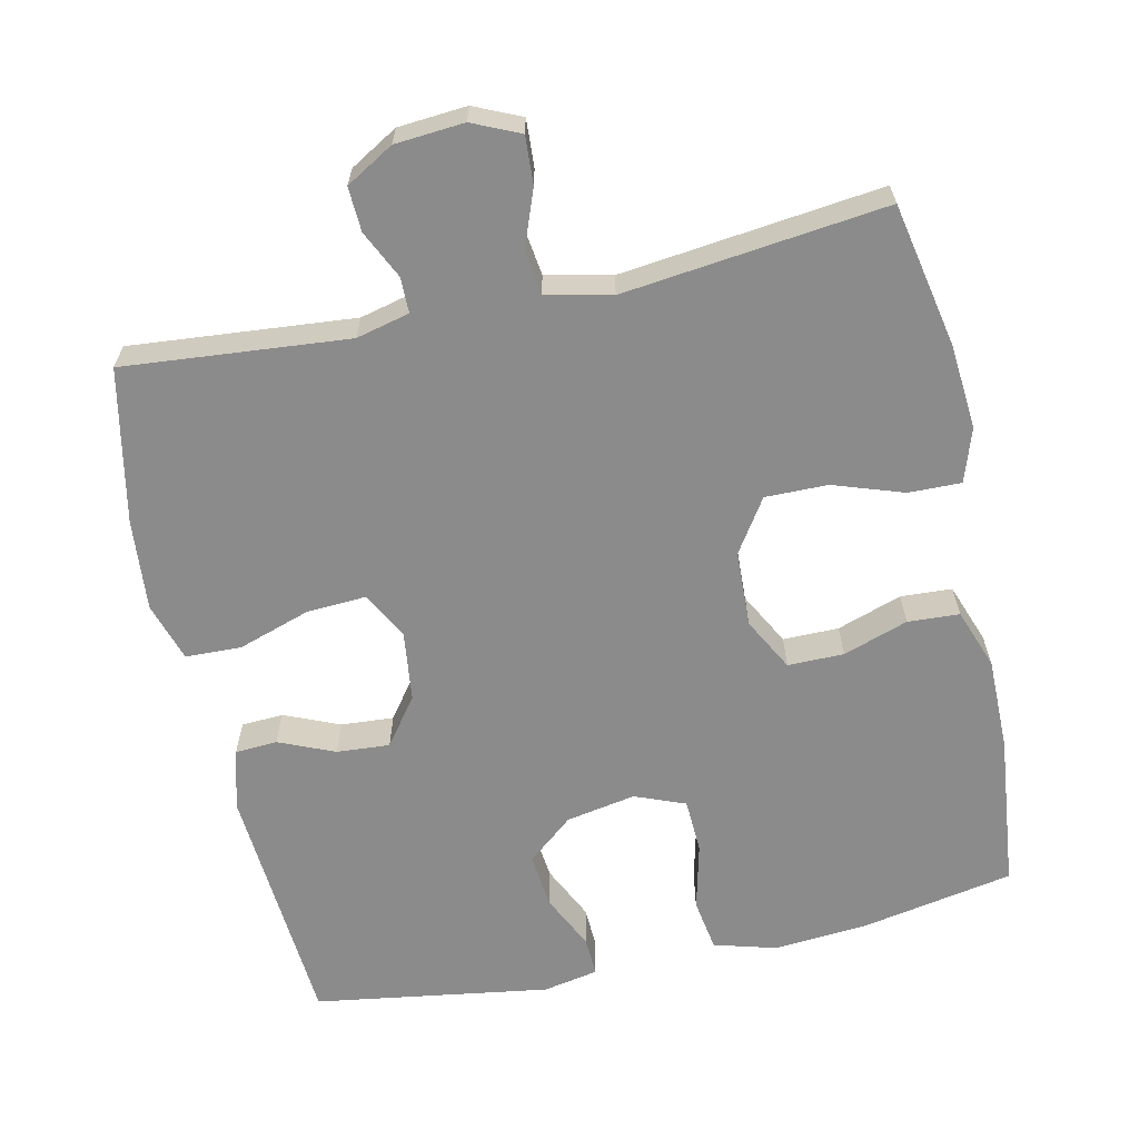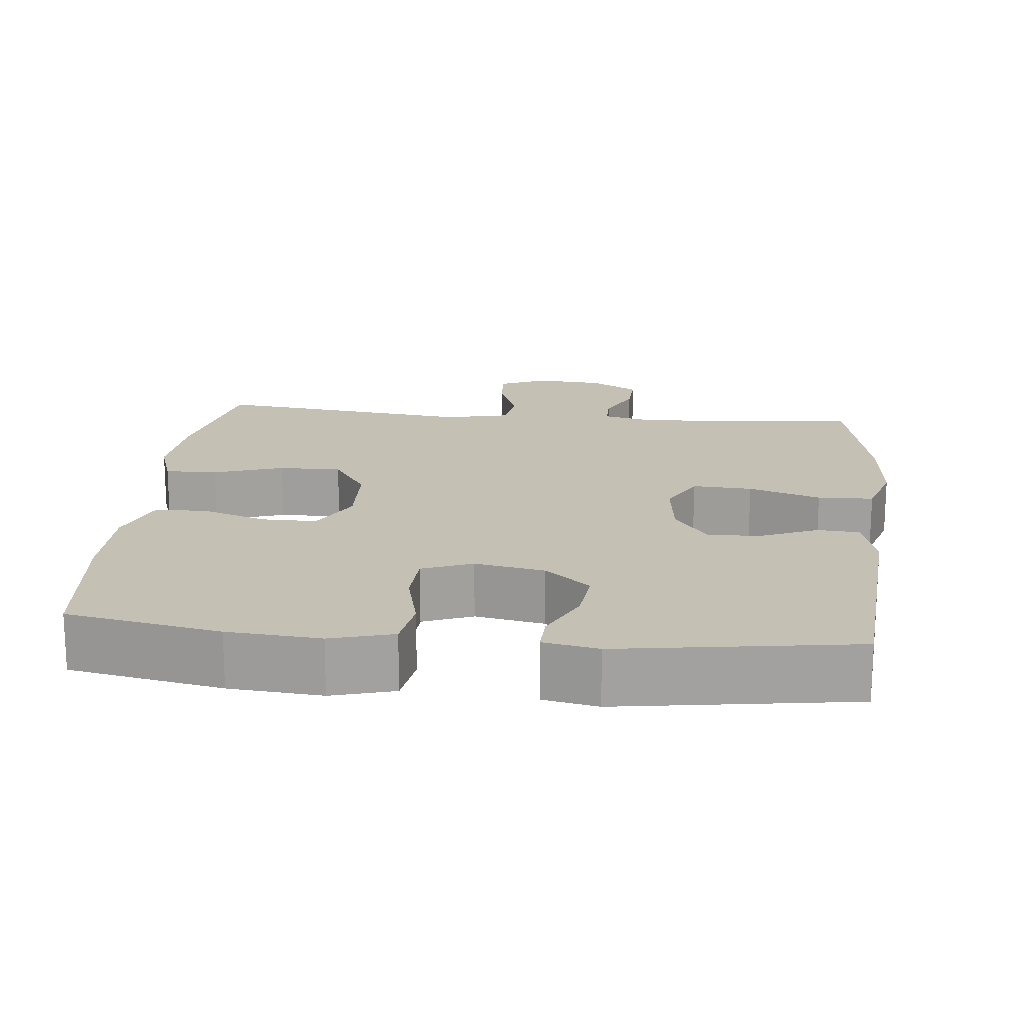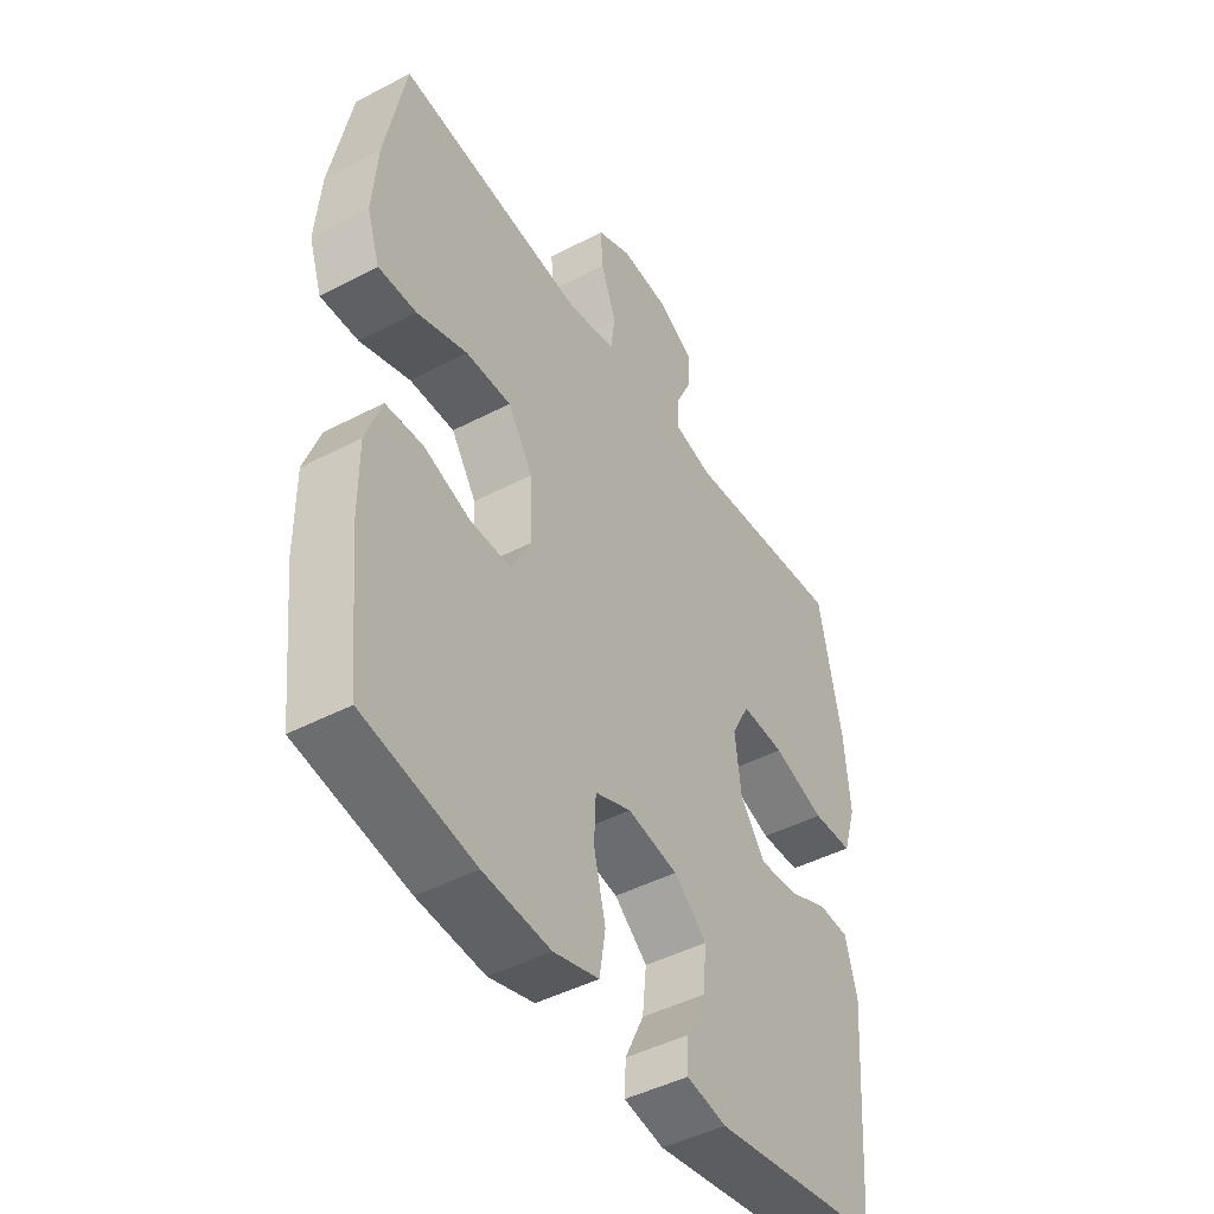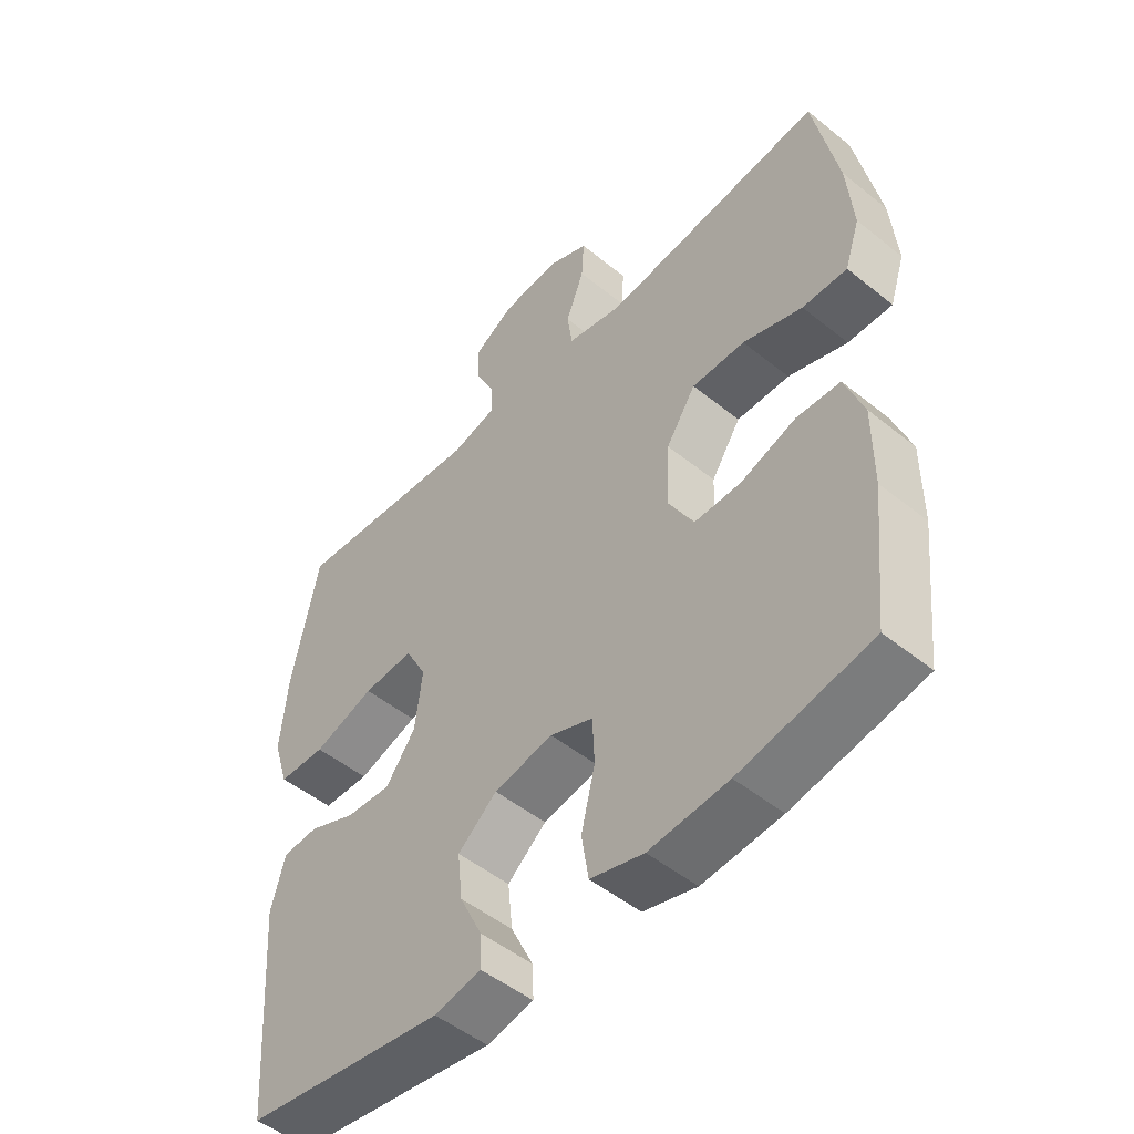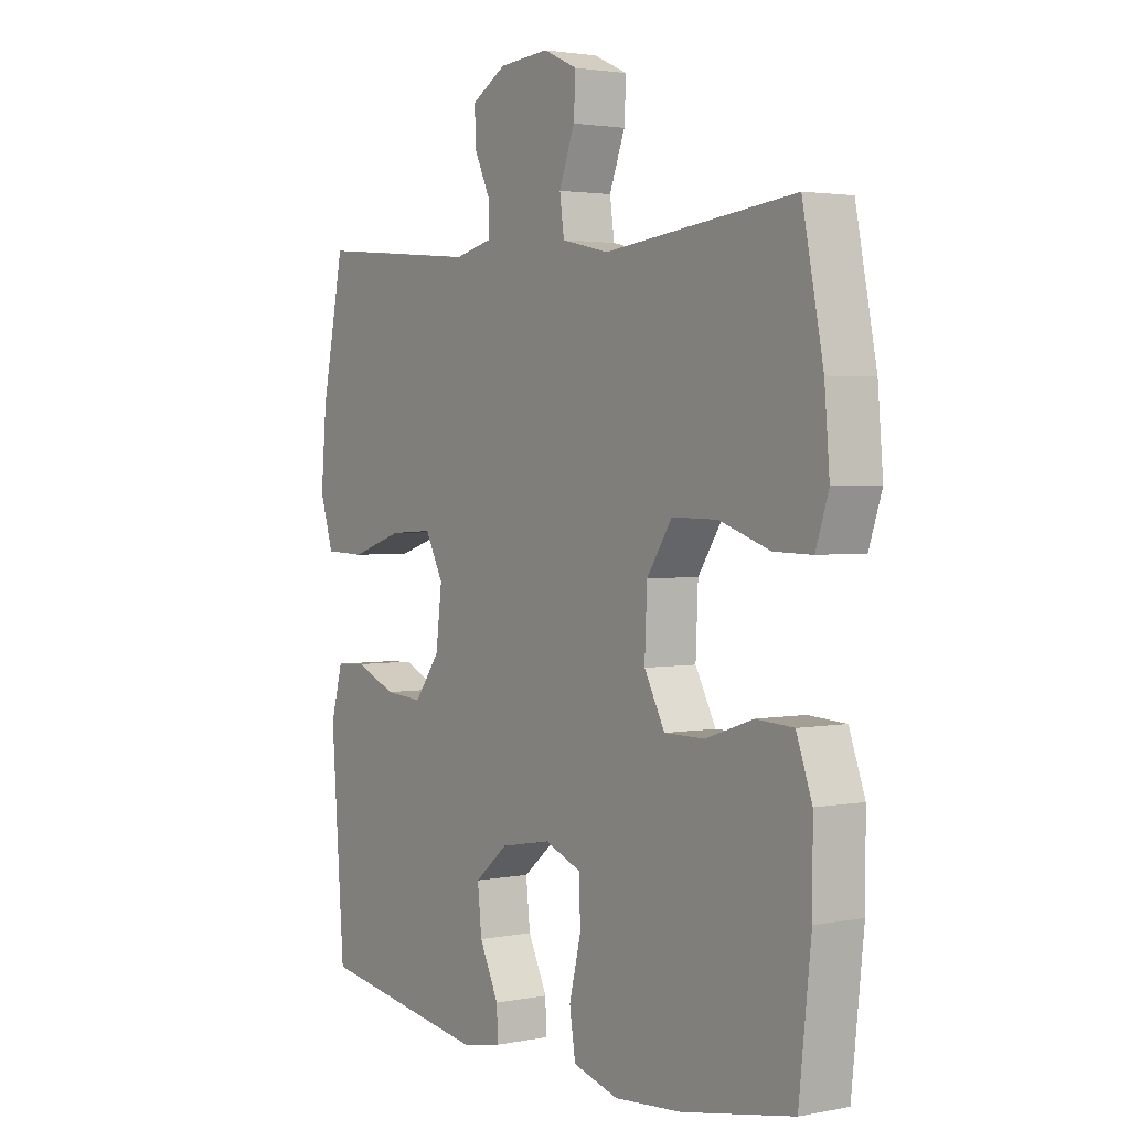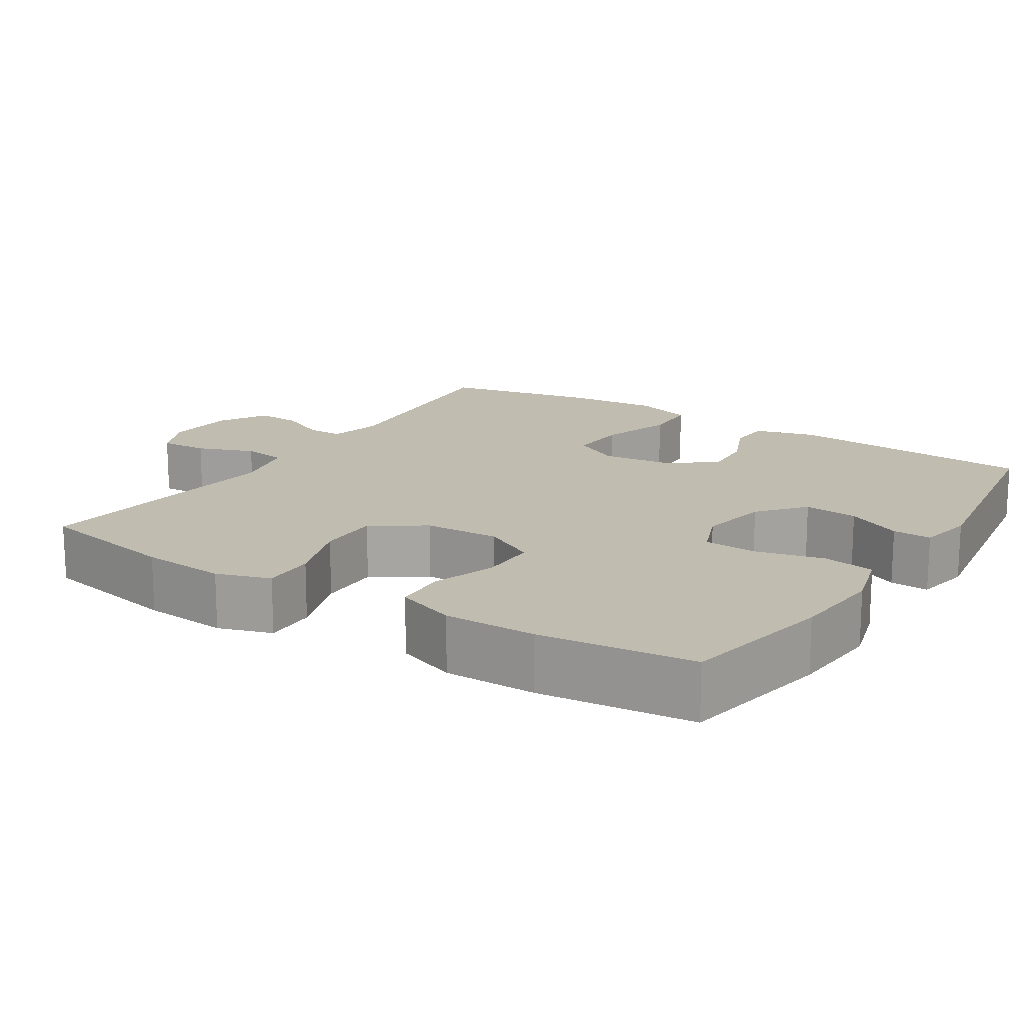
<metadata>
{"format":"obj","ext":"obj","renderer":"f3d","projection":"perspective","resolution":1024,"background":"white","views":[{"elev":-63.9,"azim":12.4,"up":"+Y"},{"elev":18.0,"azim":-174.1,"up":"+Y"},{"elev":-45.4,"azim":121.1,"up":"+Z"},{"elev":-50.2,"azim":48.5,"up":"+Z"},{"elev":2.5,"azim":55.6,"up":"+Z"},{"elev":16.5,"azim":122.6,"up":"+Y"}]}
</metadata>
<code>
o path1500_path1500.001
v -0.5378 0.0375 0.2663
v -0.5489 0.0375 0.1403
v -0.5232 0.0375 0.05894
v -0.4463 0.0375 0.05641
v -0.3469 0.0375 0.08911
v -0.2643 0.0375 0.09395
v -0.2296 0.0375 0.0285
v -0.2414 0.0375 -0.0672
v -0.2897 0.0375 -0.1325
v -0.3626 0.0375 -0.1273
v -0.4395 0.0375 -0.09462
v -0.4974 0.0375 -0.09797
v -0.5202 0.0375 -0.1812
v -0.4947 0.0375 -0.5245
v -0.17 0.0375 -0.5741
v -0.09396 0.0375 -0.5594
v -0.09613 0.0375 -0.5057
v -0.1327 0.0375 -0.4294
v -0.1407 0.0375 -0.3542
v -0.07724 0.0375 -0.3015
v 0.01875 0.0375 -0.2838
v 0.08809 0.0375 -0.3112
v 0.09143 0.0375 -0.386
v 0.06884 0.0375 -0.4782
v 0.08023 0.0375 -0.5503
v 0.1668 0.0375 -0.5746
v 0.2949 0.0375 -0.5644
v 0.5069 0.0375 -0.5245
v 0.5301 0.0375 -0.3111
v 0.5305 0.0375 -0.1835
v 0.5005 0.0375 -0.1006
v 0.4293 0.0375 -0.09659
v 0.3396 0.0375 -0.1269
v 0.2624 0.0375 -0.1271
v 0.2233 0.0375 -0.05395
v 0.2278 0.0375 0.05059
v 0.276 0.0375 0.1234
v 0.3624 0.0375 0.1224
v 0.4588 0.0375 0.08968
v 0.5315 0.0375 0.08827
v 0.556 0.0375 0.1622
v 0.5462 0.0375 0.2795
v 0.5069 0.0375 0.4774
v 0.1459 0.0375 0.4354
v 0.05574 0.0375 0.4557
v 0.04733 0.0375 0.516
v 0.07692 0.0375 0.5943
v 0.08075 0.0375 0.6603
v 0.01558 0.0375 0.6897
v -0.07968 0.0375 0.6822
v -0.1456 0.0375 0.6436
v -0.1428 0.0375 0.5823
v -0.1114 0.0375 0.5166
v -0.1115 0.0375 0.4674
v -0.1851 0.0375 0.4496
v -0.4947 0.0375 0.4774
v -0.5378 -0.0375 0.2663
v -0.5489 -0.0375 0.1403
v -0.5232 -0.0375 0.05894
v -0.4463 -0.0375 0.05641
v -0.3469 -0.0375 0.08911
v -0.2643 -0.0375 0.09395
v -0.2296 -0.0375 0.0285
v -0.2414 -0.0375 -0.0672
v -0.2897 -0.0375 -0.1325
v -0.3626 -0.0375 -0.1273
v -0.4395 -0.0375 -0.09462
v -0.4974 -0.0375 -0.09797
v -0.5202 -0.0375 -0.1812
v -0.4947 -0.0375 -0.5245
v -0.17 -0.0375 -0.5741
v -0.09396 -0.0375 -0.5594
v -0.09613 -0.0375 -0.5057
v -0.1327 -0.0375 -0.4294
v -0.1407 -0.0375 -0.3542
v -0.07724 -0.0375 -0.3015
v 0.01875 -0.0375 -0.2838
v 0.08809 -0.0375 -0.3112
v 0.09143 -0.0375 -0.386
v 0.06884 -0.0375 -0.4782
v 0.08023 -0.0375 -0.5503
v 0.1668 -0.0375 -0.5746
v 0.2949 -0.0375 -0.5644
v 0.5069 -0.0375 -0.5245
v 0.5301 -0.0375 -0.3111
v 0.5305 -0.0375 -0.1835
v 0.5005 -0.0375 -0.1006
v 0.4293 -0.0375 -0.09659
v 0.3396 -0.0375 -0.1269
v 0.2624 -0.0375 -0.1271
v 0.2233 -0.0375 -0.05395
v 0.2278 -0.0375 0.05059
v 0.276 -0.0375 0.1234
v 0.3624 -0.0375 0.1224
v 0.4588 -0.0375 0.08968
v 0.5315 -0.0375 0.08827
v 0.556 -0.0375 0.1622
v 0.5462 -0.0375 0.2795
v 0.5069 -0.0375 0.4774
v 0.1459 -0.0375 0.4354
v 0.05574 -0.0375 0.4557
v 0.04733 -0.0375 0.516
v 0.07692 -0.0375 0.5943
v 0.08075 -0.0375 0.6603
v 0.01558 -0.0375 0.6897
v -0.07968 -0.0375 0.6822
v -0.1456 -0.0375 0.6436
v -0.1428 -0.0375 0.5823
v -0.1114 -0.0375 0.5166
v -0.1115 -0.0375 0.4674
v -0.1851 -0.0375 0.4496
v -0.4947 -0.0375 0.4774
v -0.5378 0.0375 0.2663
v -0.5489 0.0375 0.1403
v -0.5232 0.0375 0.05894
v -0.5232 0.0375 0.05894
v -0.4463 0.0375 0.05641
v -0.4974 0.0375 -0.09797
v -0.4974 0.0375 -0.09797
v -0.5202 0.0375 -0.1812
v -0.4947 0.0375 0.4774
v -0.4947 0.0375 0.4774
v -0.4947 0.0375 -0.5245
v -0.4947 0.0375 -0.5245
v -0.4395 0.0375 -0.09462
v -0.3469 0.0375 0.08911
v -0.3626 0.0375 -0.1273
v -0.2897 0.0375 -0.1325
v -0.2643 0.0375 0.09395
v -0.2643 0.0375 0.09395
v -0.1851 0.0375 0.4496
v -0.17 0.0375 -0.5741
v -0.2414 0.0375 -0.0672
v -0.2296 0.0375 0.0285
v -0.1115 0.0375 0.4674
v -0.1115 0.0375 0.4674
v -0.1327 0.0375 -0.4294
v -0.1407 0.0375 -0.3542
v -0.09396 0.0375 -0.5594
v -0.09396 0.0375 -0.5594
v -0.07968 0.0375 0.6822
v -0.1456 0.0375 0.6436
v -0.1456 0.0375 0.6436
v -0.1428 0.0375 0.5823
v -0.1114 0.0375 0.5166
v -0.07724 0.0375 -0.3015
v -0.09613 0.0375 -0.5057
v 0.01558 0.0375 0.6897
v 0.01875 0.0375 -0.2838
v 0.08075 0.0375 0.6603
v 0.08075 0.0375 0.6603
v 0.08809 0.0375 -0.3112
v 0.08809 0.0375 -0.3112
v 0.07692 0.0375 0.5943
v 0.04733 0.0375 0.516
v 0.05574 0.0375 0.4557
v 0.05574 0.0375 0.4557
v 0.1459 0.0375 0.4354
v 0.09143 0.0375 -0.386
v 0.06884 0.0375 -0.4782
v 0.08023 0.0375 -0.5503
v 0.08023 0.0375 -0.5503
v 0.1668 0.0375 -0.5746
v 0.2233 0.0375 -0.05395
v 0.2278 0.0375 0.05059
v 0.2949 0.0375 -0.5644
v 0.2624 0.0375 -0.1271
v 0.2624 0.0375 -0.1271
v 0.276 0.0375 0.1234
v 0.3396 0.0375 -0.1269
v 0.3624 0.0375 0.1224
v 0.4293 0.0375 -0.09659
v 0.4588 0.0375 0.08968
v 0.5069 0.0375 0.4774
v 0.5069 0.0375 0.4774
v 0.5005 0.0375 -0.1006
v 0.5005 0.0375 -0.1006
v 0.5315 0.0375 0.08827
v 0.5315 0.0375 0.08827
v 0.5069 0.0375 -0.5245
v 0.5069 0.0375 -0.5245
v 0.5305 0.0375 -0.1835
v 0.5301 0.0375 -0.3111
v 0.5462 0.0375 0.2795
v 0.556 0.0375 0.1622
v -0.5378 -0.0375 0.2663
v -0.5489 -0.0375 0.1403
v -0.5232 -0.0375 0.05894
v -0.5232 -0.0375 0.05894
v -0.4463 -0.0375 0.05641
v -0.4974 -0.0375 -0.09797
v -0.4974 -0.0375 -0.09797
v -0.5202 -0.0375 -0.1812
v -0.4947 -0.0375 0.4774
v -0.4947 -0.0375 0.4774
v -0.4947 -0.0375 -0.5245
v -0.4947 -0.0375 -0.5245
v -0.4395 -0.0375 -0.09462
v -0.3469 -0.0375 0.08911
v -0.3626 -0.0375 -0.1273
v -0.2897 -0.0375 -0.1325
v -0.2643 -0.0375 0.09395
v -0.2643 -0.0375 0.09395
v -0.1851 -0.0375 0.4496
v -0.17 -0.0375 -0.5741
v -0.2414 -0.0375 -0.0672
v -0.2296 -0.0375 0.0285
v -0.1115 -0.0375 0.4674
v -0.1115 -0.0375 0.4674
v -0.1327 -0.0375 -0.4294
v -0.1407 -0.0375 -0.3542
v -0.09396 -0.0375 -0.5594
v -0.09396 -0.0375 -0.5594
v -0.07968 -0.0375 0.6822
v -0.1456 -0.0375 0.6436
v -0.1456 -0.0375 0.6436
v -0.1428 -0.0375 0.5823
v -0.1114 -0.0375 0.5166
v -0.07724 -0.0375 -0.3015
v -0.09613 -0.0375 -0.5057
v 0.01558 -0.0375 0.6897
v 0.01875 -0.0375 -0.2838
v 0.08075 -0.0375 0.6603
v 0.08075 -0.0375 0.6603
v 0.08809 -0.0375 -0.3112
v 0.08809 -0.0375 -0.3112
v 0.07692 -0.0375 0.5943
v 0.04733 -0.0375 0.516
v 0.05574 -0.0375 0.4557
v 0.05574 -0.0375 0.4557
v 0.1459 -0.0375 0.4354
v 0.09143 -0.0375 -0.386
v 0.06884 -0.0375 -0.4782
v 0.08023 -0.0375 -0.5503
v 0.08023 -0.0375 -0.5503
v 0.1668 -0.0375 -0.5746
v 0.2233 -0.0375 -0.05395
v 0.2278 -0.0375 0.05059
v 0.2949 -0.0375 -0.5644
v 0.2624 -0.0375 -0.1271
v 0.2624 -0.0375 -0.1271
v 0.276 -0.0375 0.1234
v 0.3396 -0.0375 -0.1269
v 0.3624 -0.0375 0.1224
v 0.4293 -0.0375 -0.09659
v 0.4588 -0.0375 0.08968
v 0.5069 -0.0375 0.4774
v 0.5069 -0.0375 0.4774
v 0.5005 -0.0375 -0.1006
v 0.5005 -0.0375 -0.1006
v 0.5315 -0.0375 0.08827
v 0.5315 -0.0375 0.08827
v 0.5069 -0.0375 -0.5245
v 0.5069 -0.0375 -0.5245
v 0.5305 -0.0375 -0.1835
v 0.5301 -0.0375 -0.3111
v 0.5462 -0.0375 0.2795
v 0.556 -0.0375 0.1622
f 196 200 193
f 214 227 221
f 212 220 205
f 211 219 201
f 219 222 206
f 193 198 191
f 258 244 246
f 258 246 251
f 217 214 215
f 238 231 229
f 207 238 202
f 243 255 245
f 227 214 228
f 243 240 225
f 231 257 247
f 253 256 239
f 200 211 201
f 256 243 239
f 201 219 206
f 222 237 206
f 199 202 204
f 239 232 236
f 186 204 194
f 208 228 218
f 229 228 208
f 221 227 223
f 242 231 238
f 225 237 222
f 210 211 196
f 257 244 258
f 231 244 257
f 237 225 240
f 218 214 217
f 186 199 204
f 243 232 239
f 202 208 204
f 211 200 196
f 232 243 225
f 199 187 190
f 202 238 229
f 210 205 220
f 202 229 208
f 187 199 186
f 234 236 233
f 205 210 196
f 206 237 207
f 233 236 232
f 256 255 243
f 245 255 249
f 190 187 188
f 244 231 242
f 218 228 214
f 193 200 198
f 207 237 238
f 1 2 58 57
f 2 116 189 58
f 3 4 60 59
f 119 13 69 192
f 122 1 57 195
f 13 124 197 69
f 11 12 68 67
f 4 5 61 60
f 10 11 67 66
f 9 10 66 65
f 5 130 203 61
f 55 56 112 111
f 14 15 71 70
f 8 9 65 64
f 6 7 63 62
f 7 8 64 63
f 136 55 111 209
f 18 19 75 74
f 15 140 213 71
f 50 143 216 106
f 51 52 108 107
f 52 53 109 108
f 19 20 76 75
f 17 18 74 73
f 16 17 73 72
f 53 54 110 109
f 49 50 106 105
f 20 21 77 76
f 151 49 105 224
f 21 153 226 77
f 47 48 104 103
f 46 47 103 102
f 157 46 102 230
f 44 45 101 100
f 23 24 80 79
f 24 162 235 80
f 25 26 82 81
f 22 23 79 78
f 35 36 92 91
f 26 27 83 82
f 168 35 91 241
f 36 37 93 92
f 33 34 90 89
f 37 38 94 93
f 32 33 89 88
f 38 39 95 94
f 175 44 100 248
f 177 32 88 250
f 39 179 252 95
f 27 181 254 83
f 30 31 87 86
f 29 30 86 85
f 28 29 85 84
f 42 43 99 98
f 41 42 98 97
f 40 41 97 96
f 123 120 127
f 141 148 154
f 139 132 147
f 138 128 146
f 146 133 149
f 120 118 125
f 185 173 171
f 185 178 173
f 144 142 141
f 165 156 158
f 134 129 165
f 170 172 182
f 154 155 141
f 170 152 167
f 158 174 184
f 180 166 183
f 127 128 138
f 183 166 170
f 128 133 146
f 149 133 164
f 126 131 129
f 166 163 159
f 113 121 131
f 135 145 155
f 156 135 155
f 148 150 154
f 169 165 158
f 152 149 164
f 137 123 138
f 184 185 171
f 158 184 171
f 164 167 152
f 145 144 141
f 113 131 126
f 170 166 159
f 129 131 135
f 138 123 127
f 159 152 170
f 126 117 114
f 129 156 165
f 137 147 132
f 129 135 156
f 114 113 126
f 161 160 163
f 132 123 137
f 133 134 164
f 160 159 163
f 183 170 182
f 172 176 182
f 117 115 114
f 171 169 158
f 145 141 155
f 120 125 127
f 134 165 164

</code>
